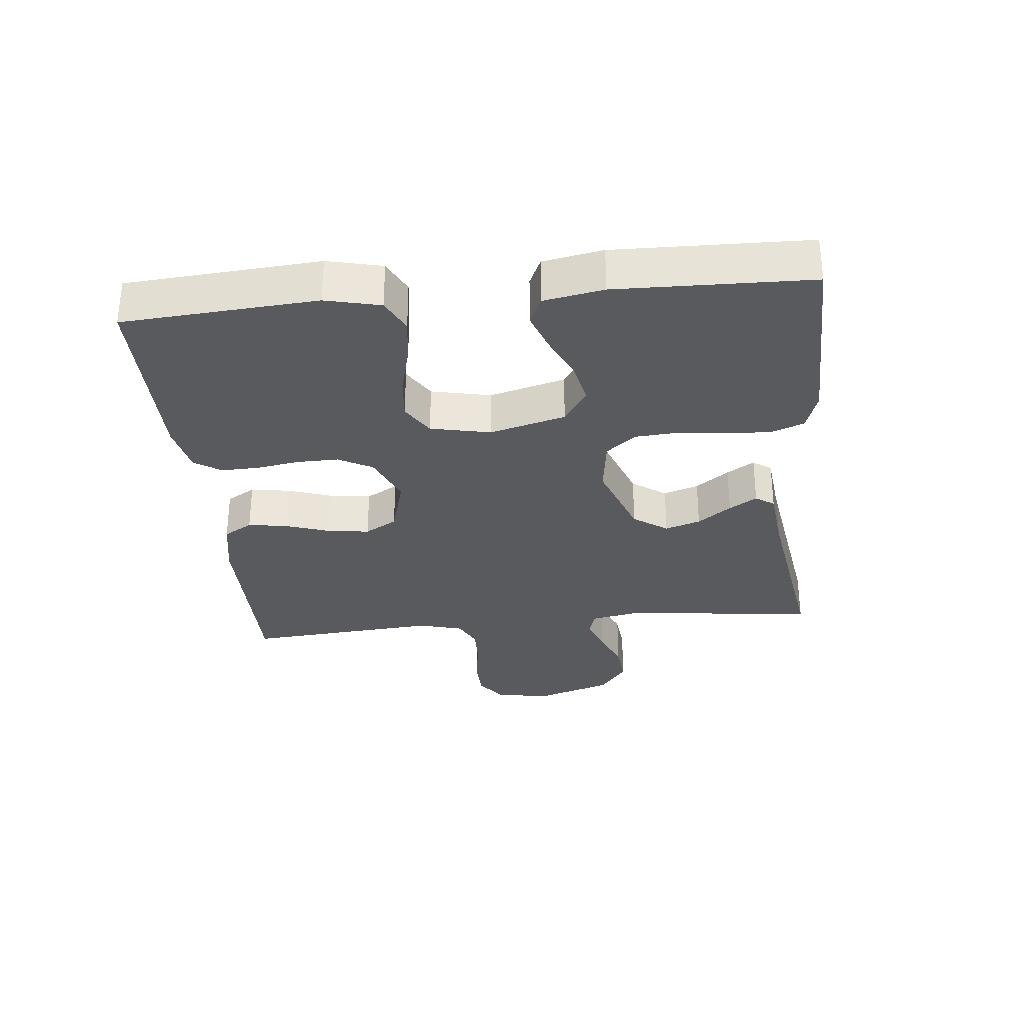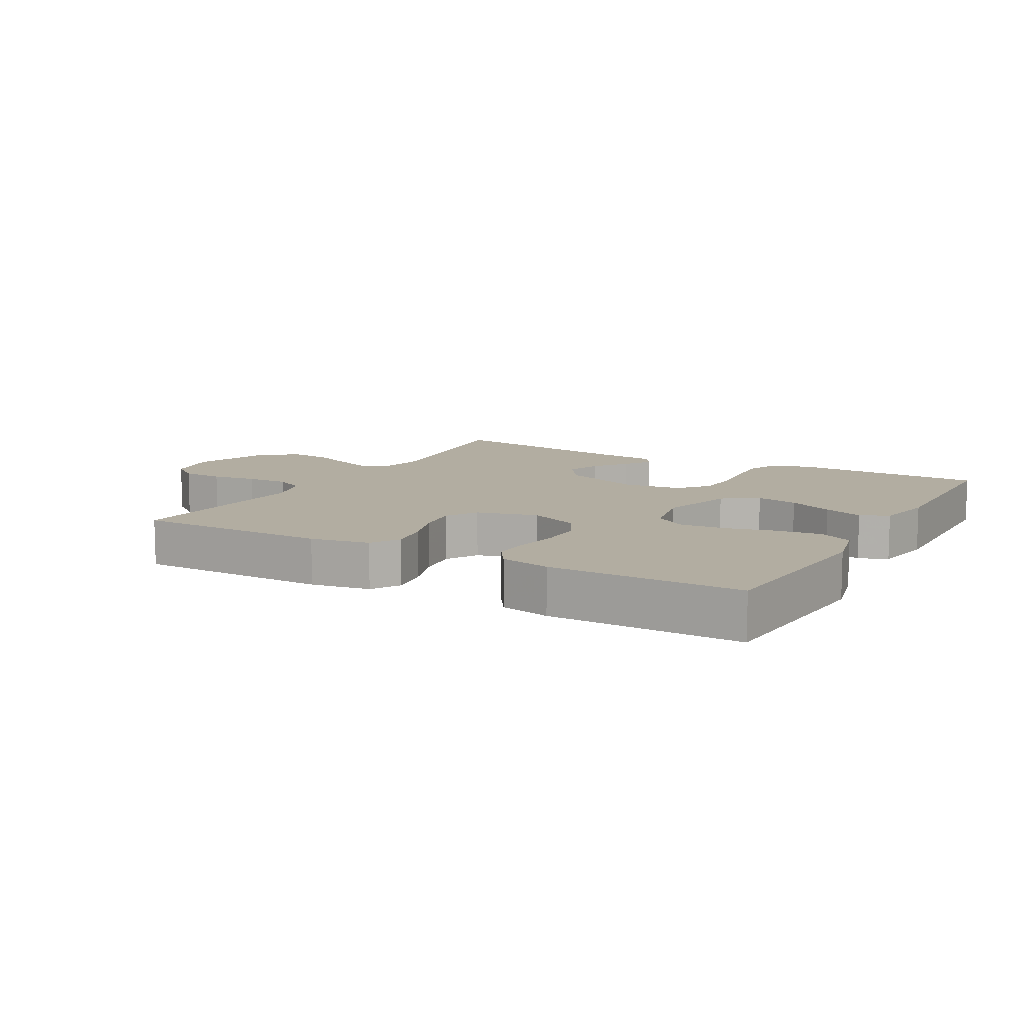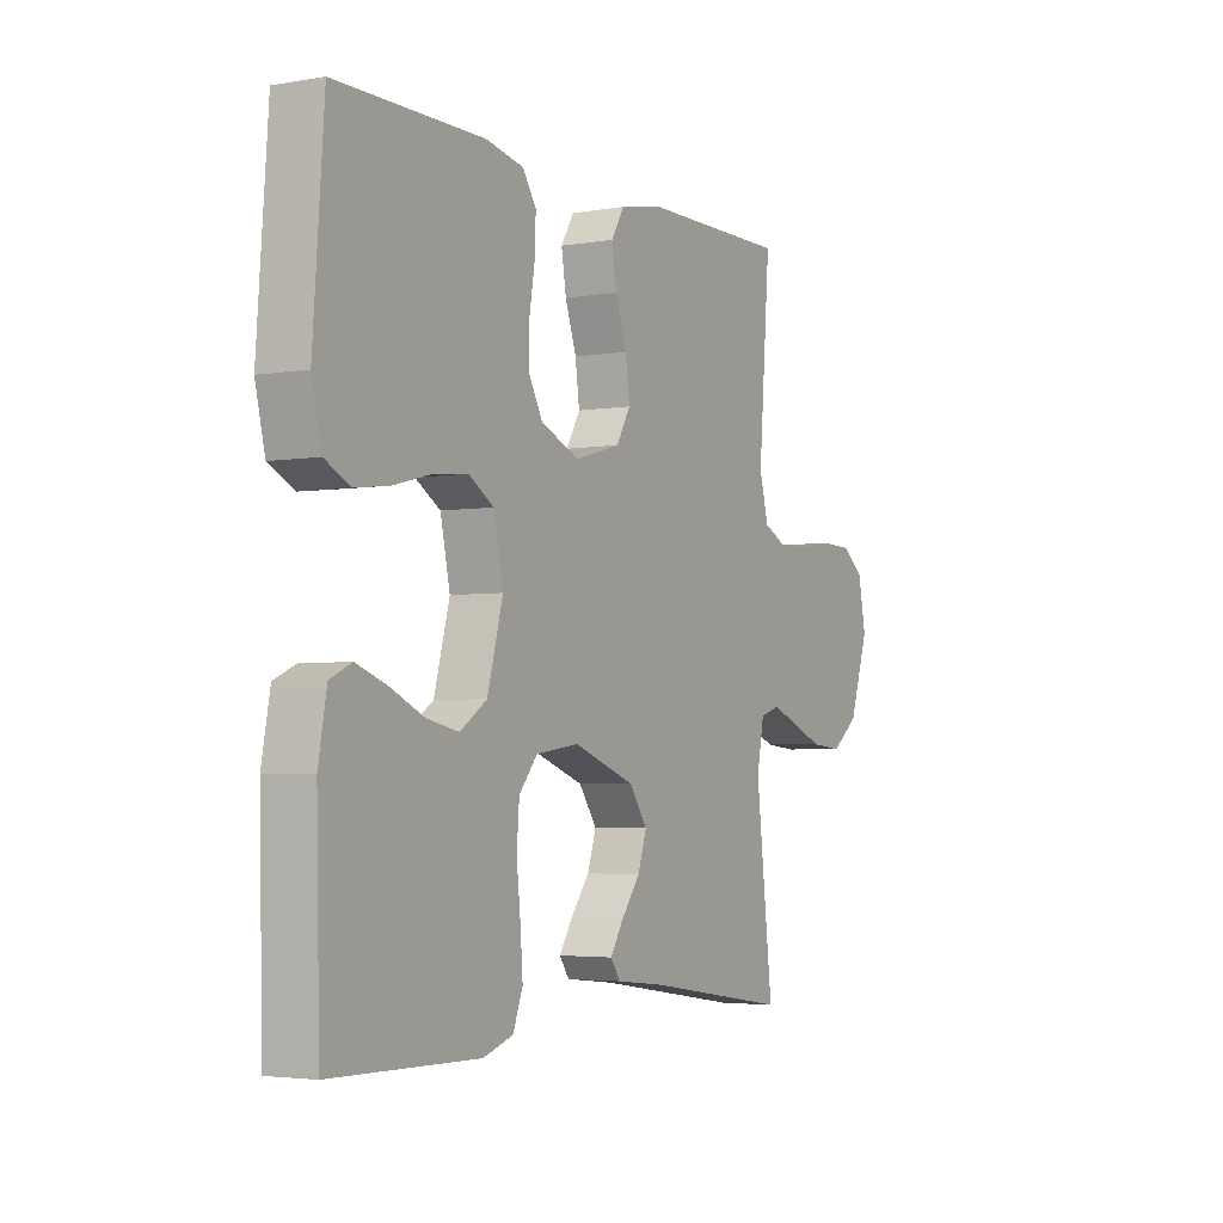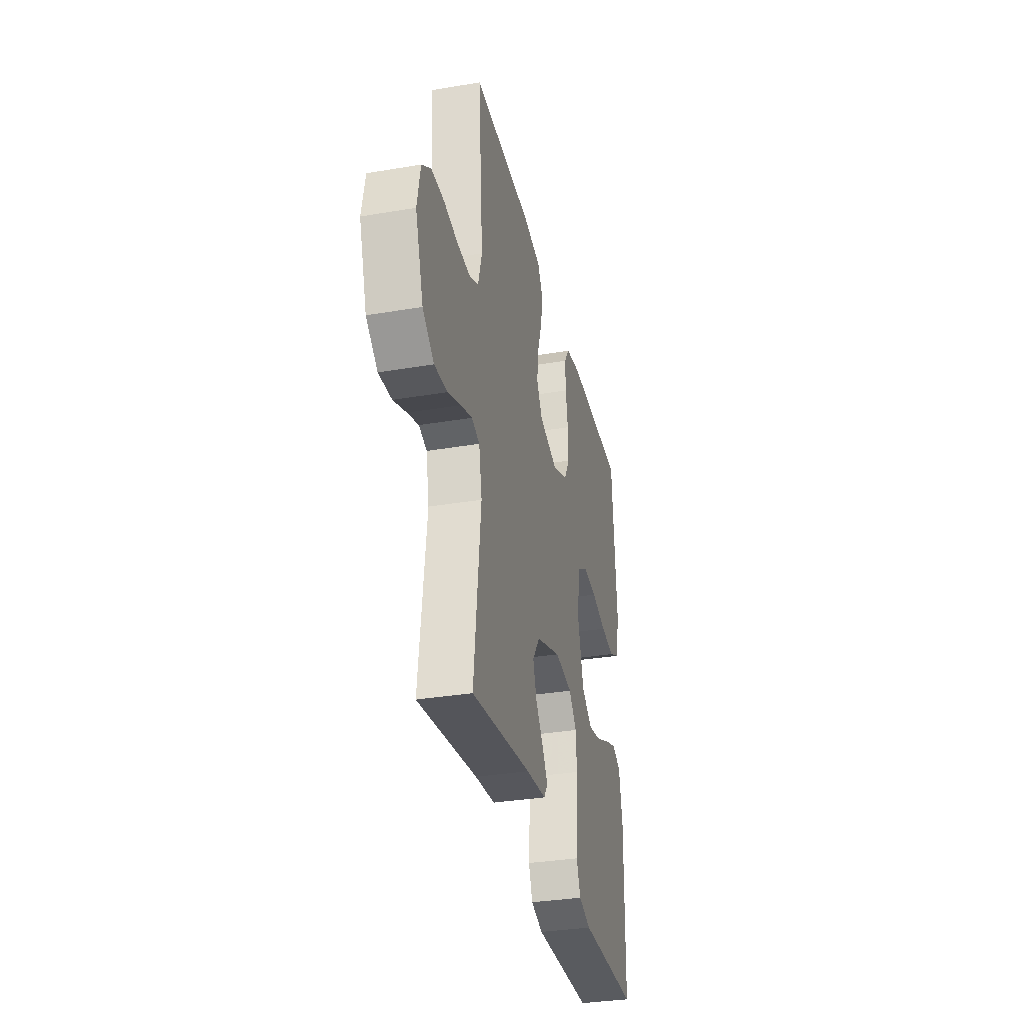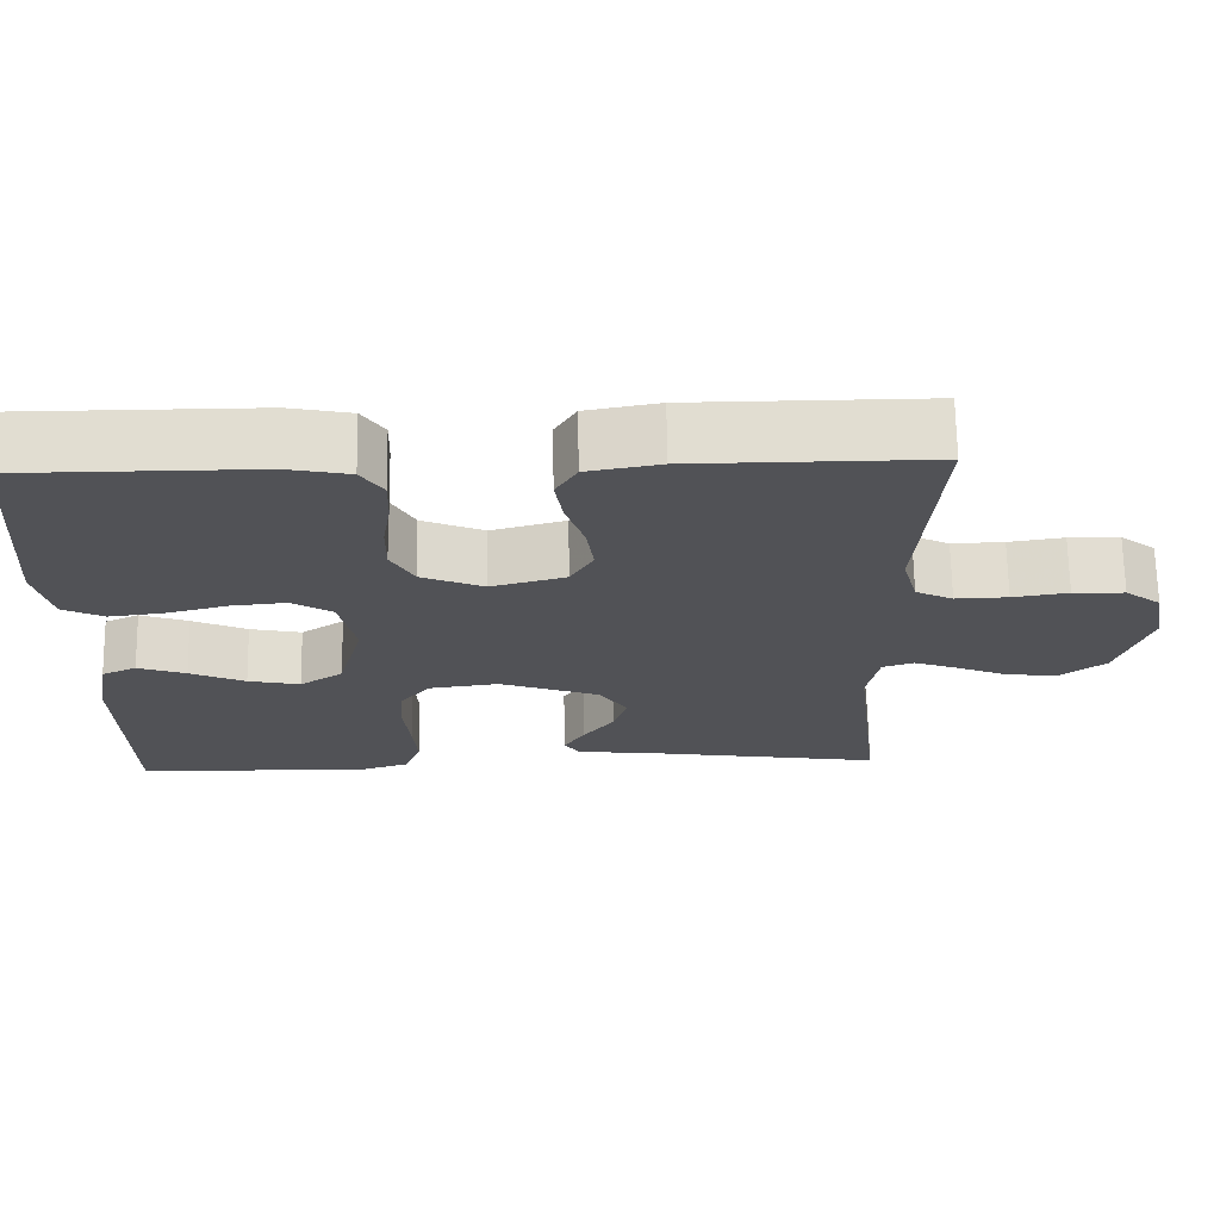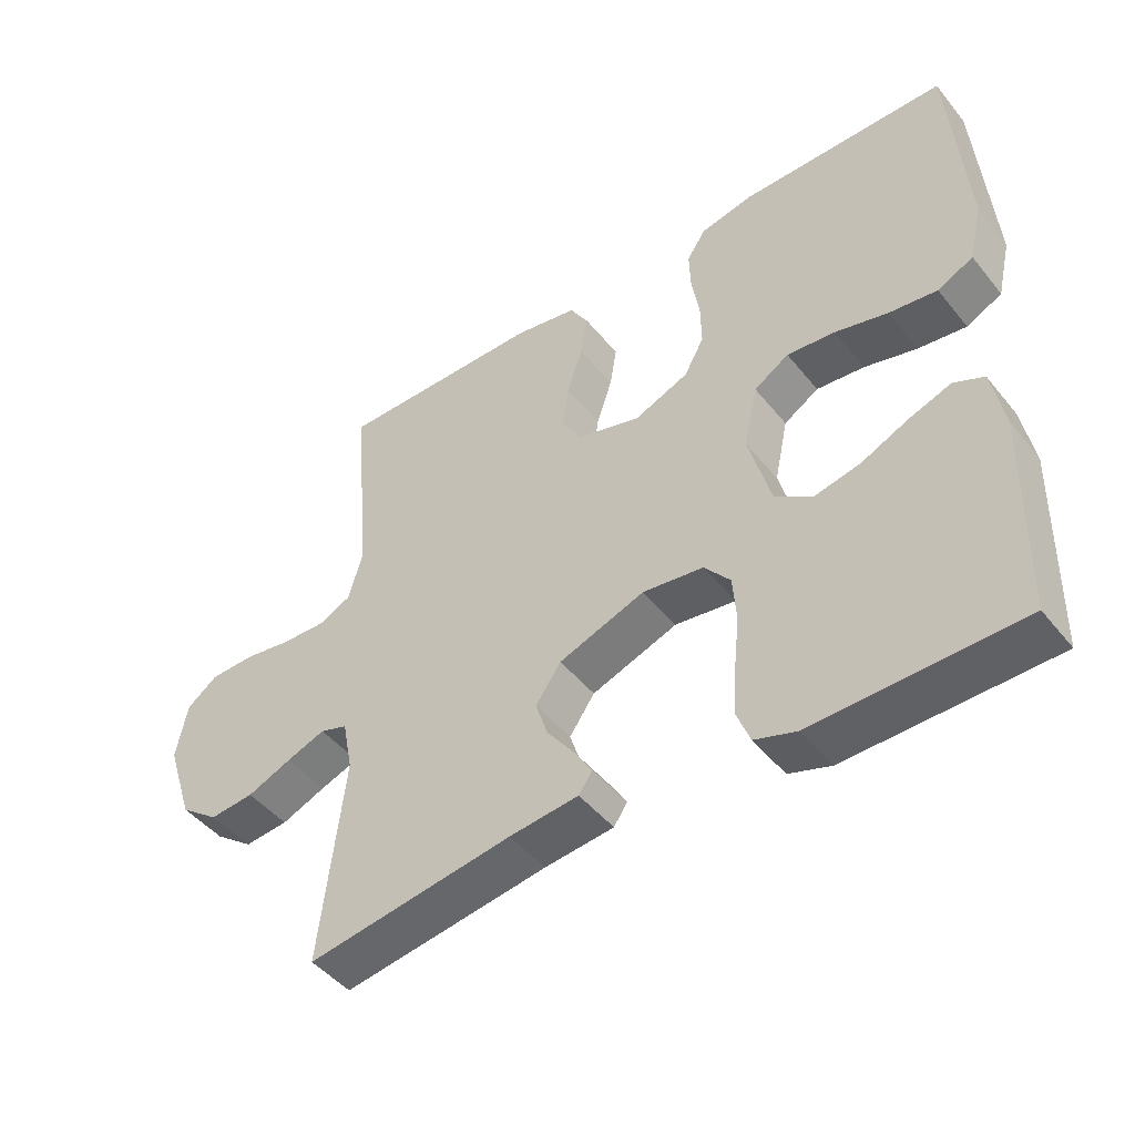
<metadata>
{"format":"obj","ext":"obj","renderer":"f3d","projection":"perspective","resolution":1024,"background":"white","views":[{"elev":-30.8,"azim":95.7,"up":"+Y"},{"elev":10.5,"azim":29.6,"up":"+Y"},{"elev":-3.6,"azim":119.7,"up":"+Z"},{"elev":-33.7,"azim":-77.0,"up":"+Z"},{"elev":68.7,"azim":179.1,"up":"+Z"},{"elev":-46.5,"azim":36.6,"up":"+Z"}]}
</metadata>
<code>
v -0.5 0.07 -0.5
v -0.465 0.07 -0.2
v -0.48 0.07 -0.123
v -0.52 0.07 -0.11
v -0.577 0.07 -0.131
v -0.642 0.07 -0.158
v -0.707 0.07 -0.164
v -0.764 0.07 -0.121
v -0.804 0.07 0
v -0.788 0.07 0.084
v -0.743 0.07 0.118
v -0.678 0.07 0.12
v -0.608 0.07 0.109
v -0.542 0.07 0.107
v -0.495 0.07 0.13
v -0.476 0.07 0.2
v -0.5 0.07 0.5
v -0.2 0.07 0.499
v -0.108 0.07 0.482
v -0.081 0.07 0.437
v -0.091 0.07 0.375
v -0.114 0.07 0.307
v -0.123 0.07 0.242
v -0.094 0.07 0.192
v 0 0.07 0.166
v 0.079 0.07 0.199
v 0.108 0.07 0.252
v 0.107 0.07 0.317
v 0.096 0.07 0.383
v 0.094 0.07 0.442
v 0.122 0.07 0.484
v 0.2 0.07 0.5
v 0.5 0.07 0.5
v 0.522 0.07 0.2
v 0.502 0.07 0.115
v 0.45 0.07 0.089
v 0.38 0.07 0.098
v 0.303 0.07 0.118
v 0.233 0.07 0.125
v 0.182 0.07 0.093
v 0.162 0.07 0
v 0.194 0.07 -0.118
v 0.249 0.07 -0.155
v 0.315 0.07 -0.141
v 0.385 0.07 -0.109
v 0.446 0.07 -0.087
v 0.49 0.07 -0.107
v 0.507 0.07 -0.2
v 0.5 0.07 -0.5
v 0.2 0.07 -0.506
v 0.139 0.07 -0.486
v 0.119 0.07 -0.434
v 0.124 0.07 -0.365
v 0.132 0.07 -0.29
v 0.127 0.07 -0.223
v 0.089 0.07 -0.177
v 0 0.07 -0.165
v -0.126 0.07 -0.211
v -0.163 0.07 -0.264
v -0.145 0.07 -0.319
v -0.106 0.07 -0.371
v -0.079 0.07 -0.414
v -0.099 0.07 -0.443
v -0.2 0.07 -0.454
v -0.5 0 -0.5
v -0.465 0 -0.2
v -0.48 0 -0.123
v -0.52 0 -0.11
v -0.577 0 -0.131
v -0.642 0 -0.158
v -0.707 0 -0.164
v -0.764 0 -0.121
v -0.804 0 0
v -0.788 0 0.084
v -0.743 0 0.118
v -0.678 0 0.12
v -0.608 0 0.109
v -0.542 0 0.107
v -0.495 0 0.13
v -0.476 0 0.2
v -0.5 0 0.5
v -0.2 0 0.499
v -0.108 0 0.482
v -0.081 0 0.437
v -0.091 0 0.375
v -0.114 0 0.307
v -0.123 0 0.242
v -0.094 0 0.192
v 0 0 0.166
v 0.079 0 0.199
v 0.108 0 0.252
v 0.107 0 0.317
v 0.096 0 0.383
v 0.094 0 0.442
v 0.122 0 0.484
v 0.2 0 0.5
v 0.5 0 0.5
v 0.522 0 0.2
v 0.502 0 0.115
v 0.45 0 0.089
v 0.38 0 0.098
v 0.303 0 0.118
v 0.233 0 0.125
v 0.182 0 0.093
v 0.162 0 0
v 0.194 0 -0.118
v 0.249 0 -0.155
v 0.315 0 -0.141
v 0.385 0 -0.109
v 0.446 0 -0.087
v 0.49 0 -0.107
v 0.507 0 -0.2
v 0.5 0 -0.5
v 0.2 0 -0.506
v 0.139 0 -0.486
v 0.119 0 -0.434
v 0.124 0 -0.365
v 0.132 0 -0.29
v 0.127 0 -0.223
v 0.089 0 -0.177
v 0 0 -0.165
v -0.126 0 -0.211
v -0.163 0 -0.264
v -0.145 0 -0.319
v -0.106 0 -0.371
v -0.079 0 -0.414
v -0.099 0 -0.443
v -0.2 0 -0.454
f 61 62 63 64
f 60 61 64 1
f 59 60 1 2
f 58 59 2 3
f 57 58 3 4
f 51 52 53 54
f 49 50 51 54
f 49 54 55
f 48 49 55 56
f 44 45 46 47
f 43 44 47 48
f 35 36 37 38
f 35 38 39
f 34 35 39
f 33 34 39
f 32 33 39 40
f 28 29 30 31
f 27 28 31 32
f 19 20 21 22
f 19 22 23
f 16 17 18 19
f 15 16 19 23
f 14 15 23 24
f 10 11 12 13
f 10 13 14
f 9 10 14
f 5 6 7 8
f 4 5 8 9
f 57 4 9 14
f 43 48 56 57
f 42 43 57 14
f 27 32 40 41
f 26 27 41
f 25 26 41 42
f 14 24 25 42
f 128 127 126 125
f 65 128 125 124
f 66 65 124 123
f 67 66 123 122
f 68 67 122 121
f 118 117 116 115
f 118 115 114 113
f 119 118 113
f 120 119 113 112
f 111 110 109 108
f 112 111 108 107
f 102 101 100 99
f 103 102 99
f 103 99 98
f 103 98 97
f 104 103 97 96
f 95 94 93 92
f 96 95 92 91
f 86 85 84 83
f 87 86 83
f 83 82 81 80
f 87 83 80 79
f 88 87 79 78
f 77 76 75 74
f 78 77 74
f 78 74 73
f 72 71 70 69
f 73 72 69 68
f 78 73 68 121
f 121 120 112 107
f 78 121 107 106
f 105 104 96 91
f 105 91 90
f 106 105 90 89
f 106 89 88 78
f 1 65 66 2
f 2 66 67 3
f 3 67 68 4
f 4 68 69 5
f 5 69 70 6
f 6 70 71 7
f 7 71 72 8
f 8 72 73 9
f 9 73 74 10
f 10 74 75 11
f 11 75 76 12
f 12 76 77 13
f 13 77 78 14
f 14 78 79 15
f 15 79 80 16
f 16 80 81 17
f 17 81 82 18
f 18 82 83 19
f 19 83 84 20
f 20 84 85 21
f 21 85 86 22
f 22 86 87 23
f 23 87 88 24
f 24 88 89 25
f 25 89 90 26
f 26 90 91 27
f 27 91 92 28
f 28 92 93 29
f 29 93 94 30
f 30 94 95 31
f 31 95 96 32
f 32 96 97 33
f 33 97 98 34
f 34 98 99 35
f 35 99 100 36
f 36 100 101 37
f 37 101 102 38
f 38 102 103 39
f 39 103 104 40
f 40 104 105 41
f 41 105 106 42
f 42 106 107 43
f 43 107 108 44
f 44 108 109 45
f 45 109 110 46
f 46 110 111 47
f 47 111 112 48
f 48 112 113 49
f 49 113 114 50
f 50 114 115 51
f 51 115 116 52
f 52 116 117 53
f 53 117 118 54
f 54 118 119 55
f 55 119 120 56
f 56 120 121 57
f 57 121 122 58
f 58 122 123 59
f 59 123 124 60
f 60 124 125 61
f 61 125 126 62
f 62 126 127 63
f 63 127 128 64
f 64 128 65 1

</code>
